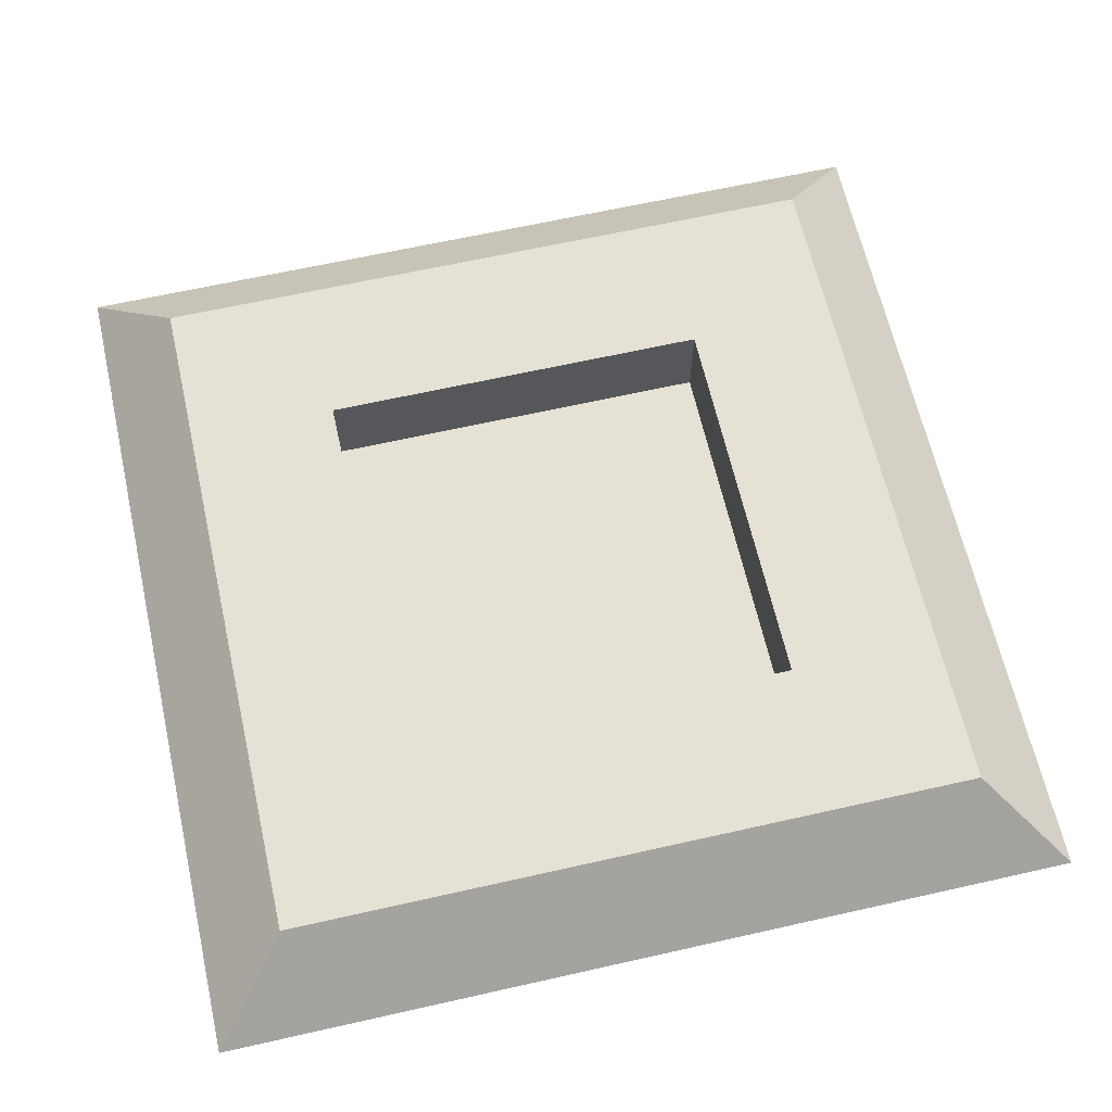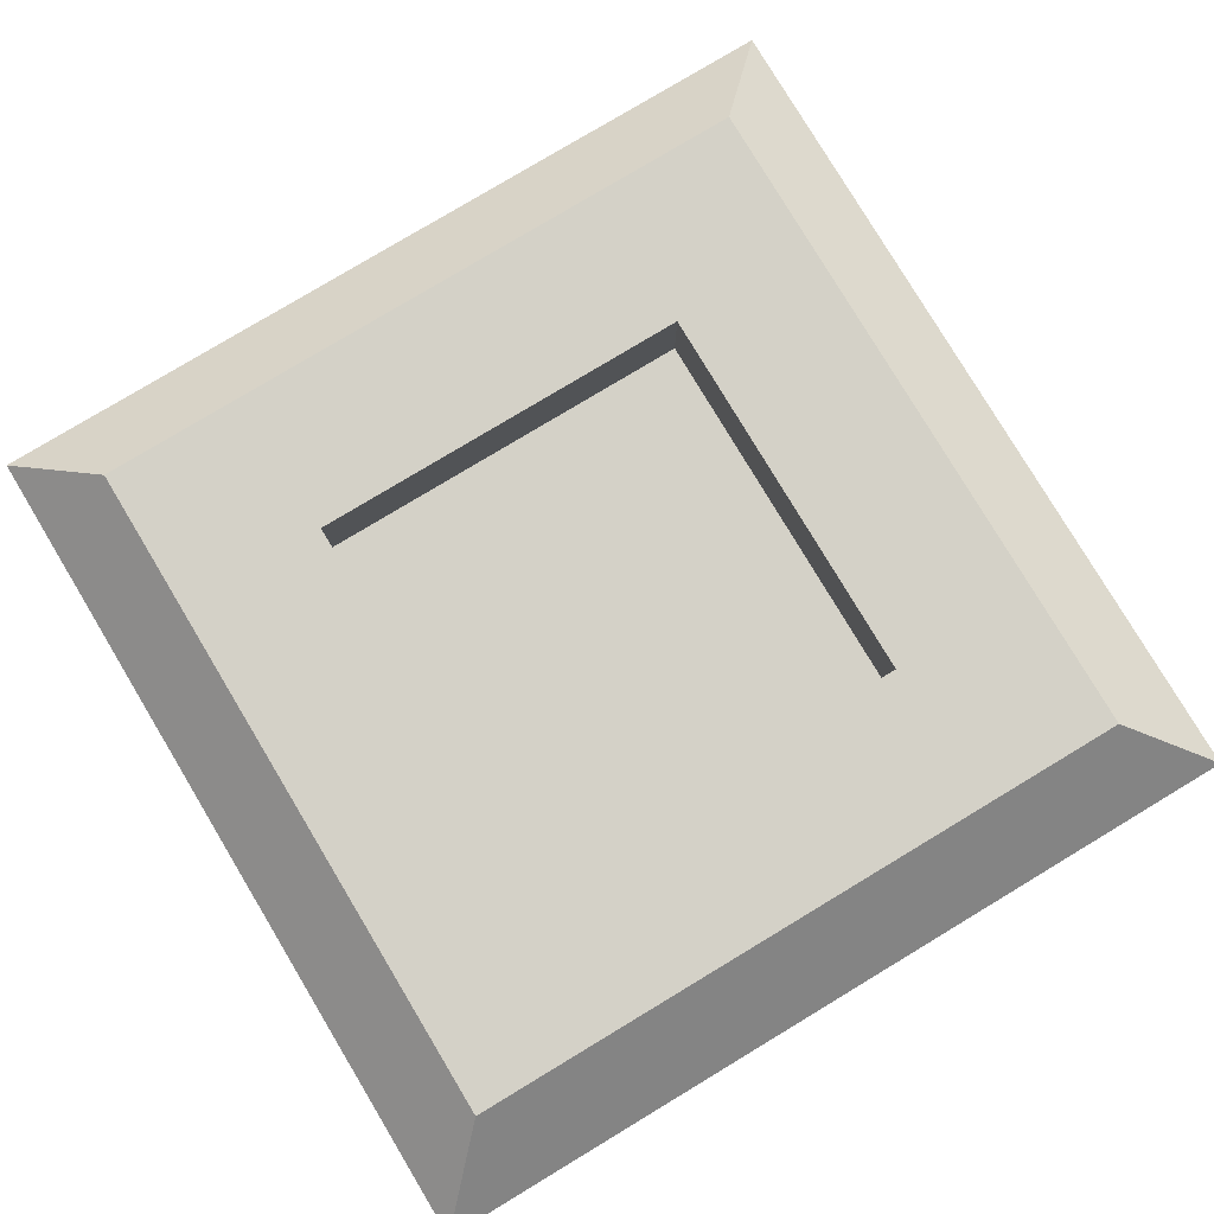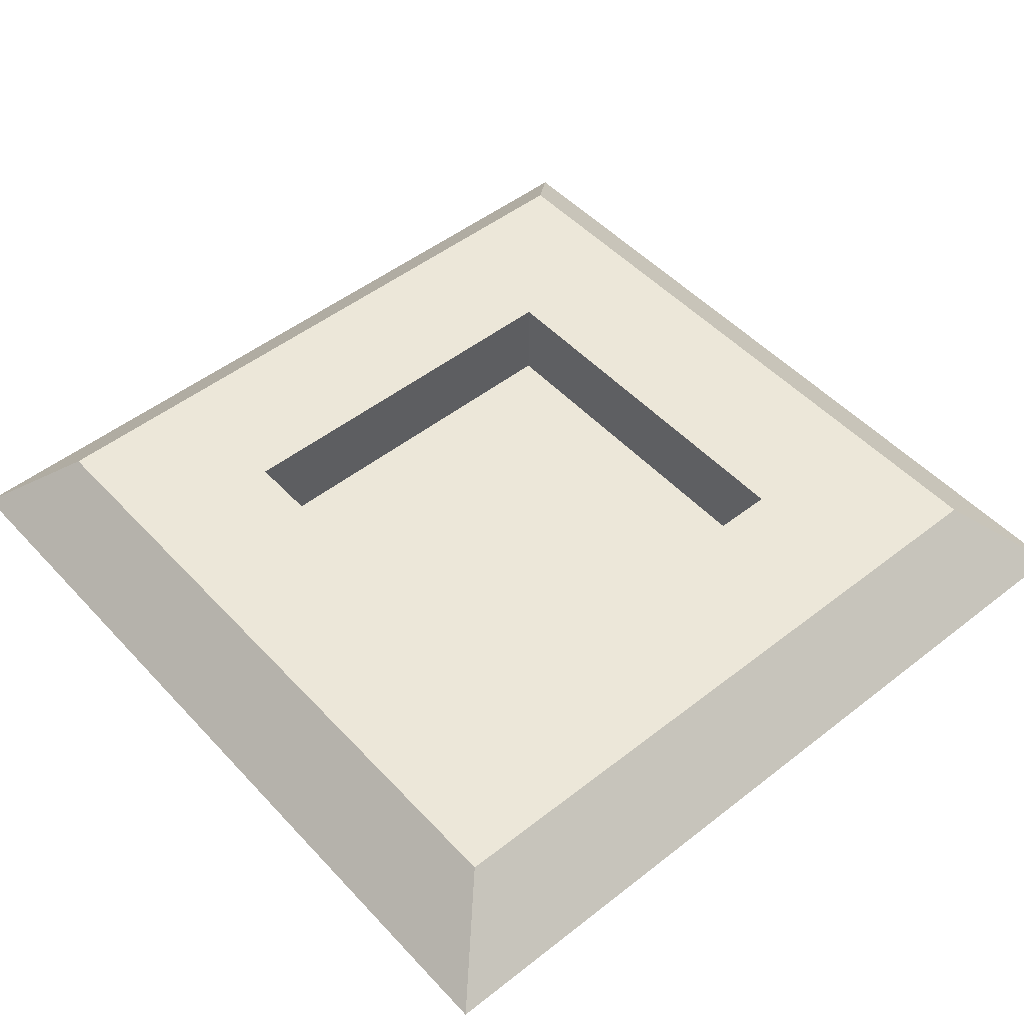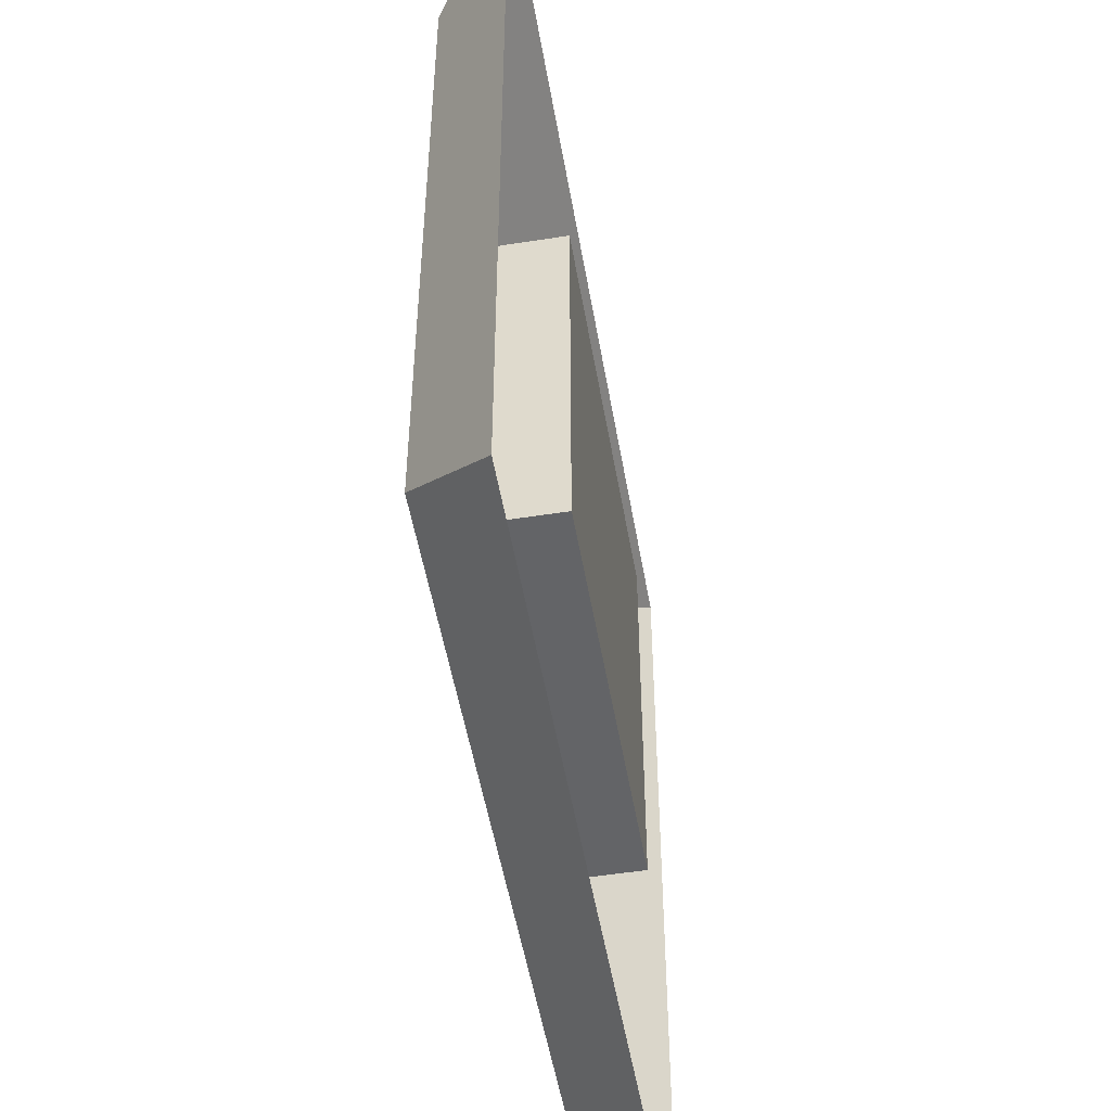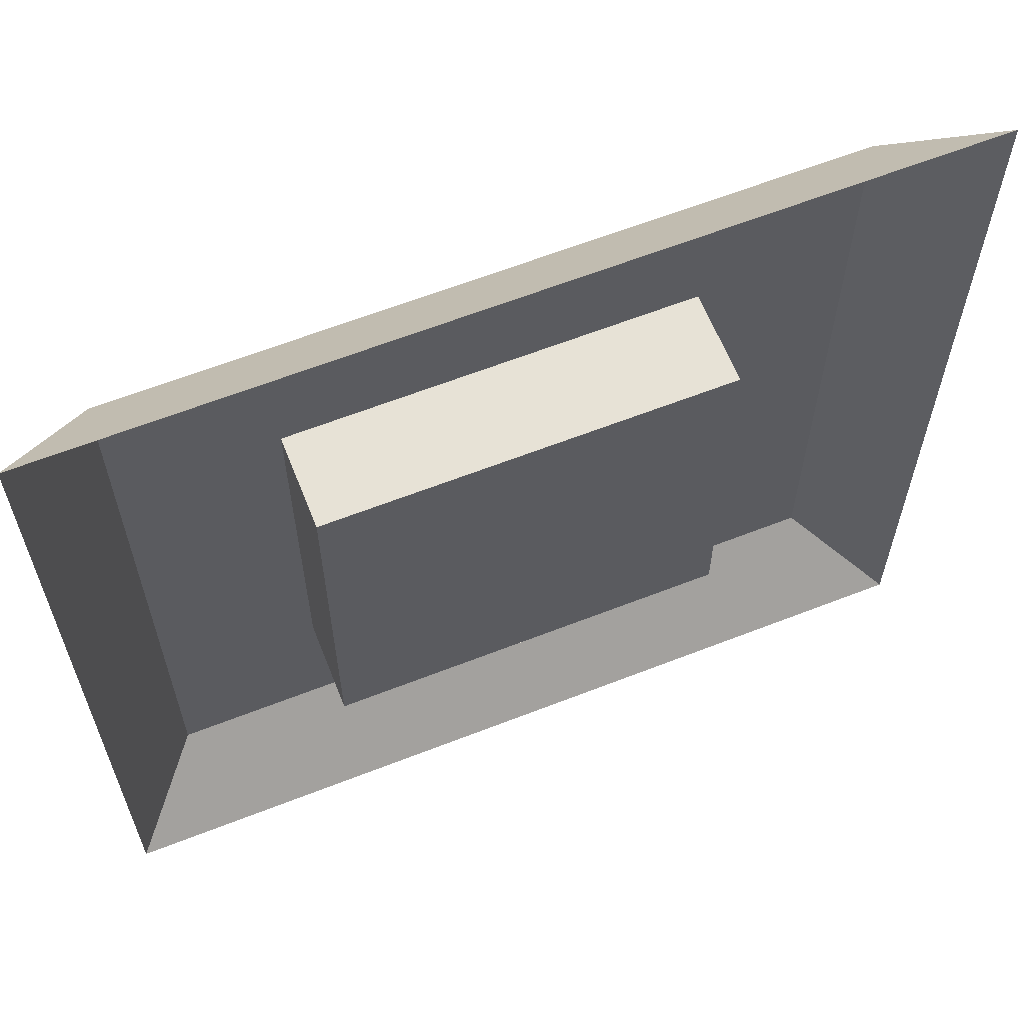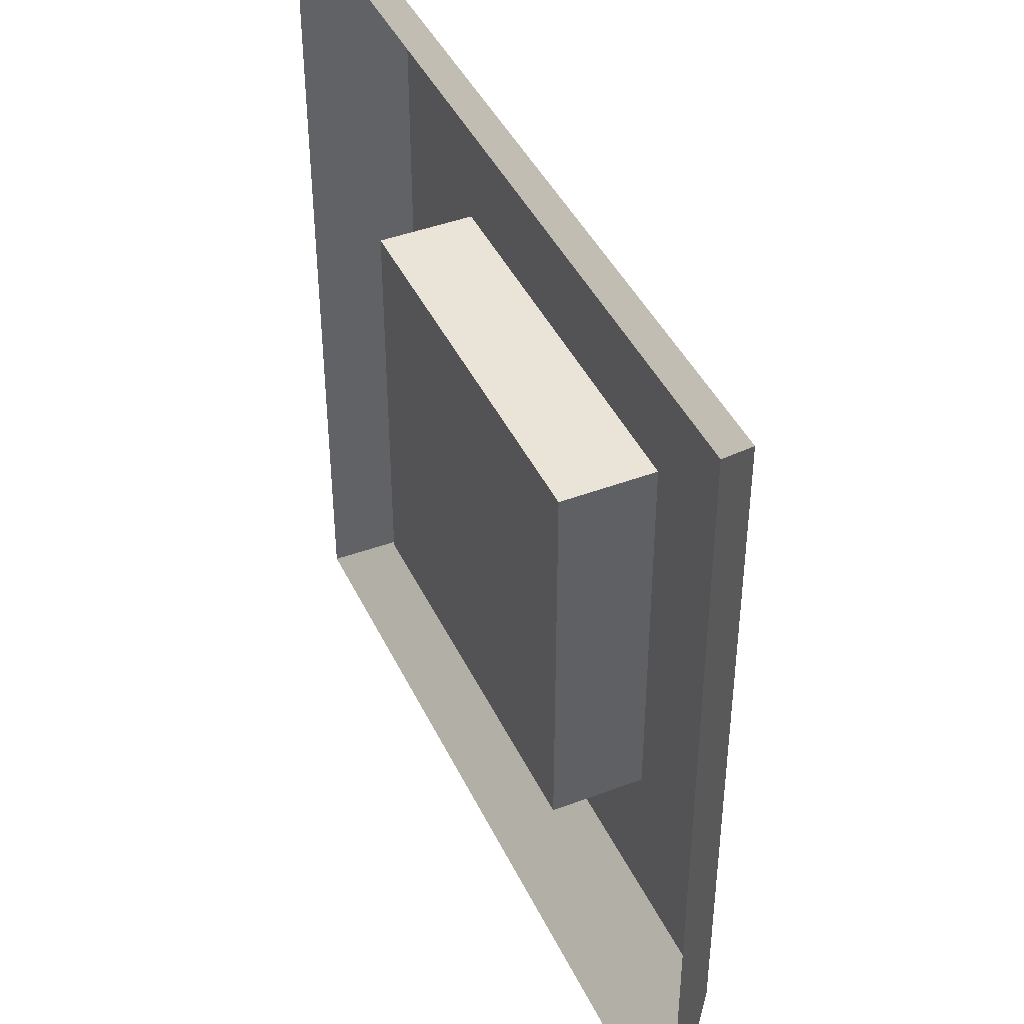
<metadata>
{"format":"obj","ext":"obj","renderer":"f3d","projection":"perspective","resolution":1024,"background":"white","views":[{"elev":64.5,"azim":77.2,"up":"+Z"},{"elev":79.8,"azim":-31.0,"up":"+Z"},{"elev":49.6,"azim":139.2,"up":"+Z"},{"elev":-51.2,"azim":99.7,"up":"+Y"},{"elev":62.9,"azim":158.4,"up":"+Y"},{"elev":43.1,"azim":-114.2,"up":"+Y"}]}
</metadata>
<code>
o Cube.001_Cube.002
v 1 -1 0.000806
v 0.4585 -0.4585 0.1816
v -1 -1 0.000806
v -0.4585 -0.4585 0.1816
v 1 1 0.000806
v 0.4585 0.4585 0.1816
v -1 1 0.000806
v -0.4585 0.4585 0.1816
v 0.8091 -0.8091 0.1816
v -0.8091 -0.8091 0.1816
v -0.8091 0.8091 0.1816
v 0.8091 0.8091 0.1816
v 0.4585 -0.4585 -0.03323
v -0.4585 -0.4585 -0.03323
v -0.4585 0.4585 -0.03323
v 0.4585 0.4585 -0.03323
f 10 3 1
f 11 7 3
f 12 5 7
f 9 1 5
f 6 16 13
f 4 10 9
f 8 11 10
f 6 12 11
f 2 9 12
f 15 14 13
f 4 14 15
f 8 15 16
f 2 13 14
f 9 10 1
f 10 11 3
f 11 12 7
f 12 9 5
f 2 6 13
f 2 4 9
f 4 8 10
f 8 6 11
f 6 2 12
f 16 15 13
f 8 4 15
f 6 8 16
f 4 2 14

</code>
